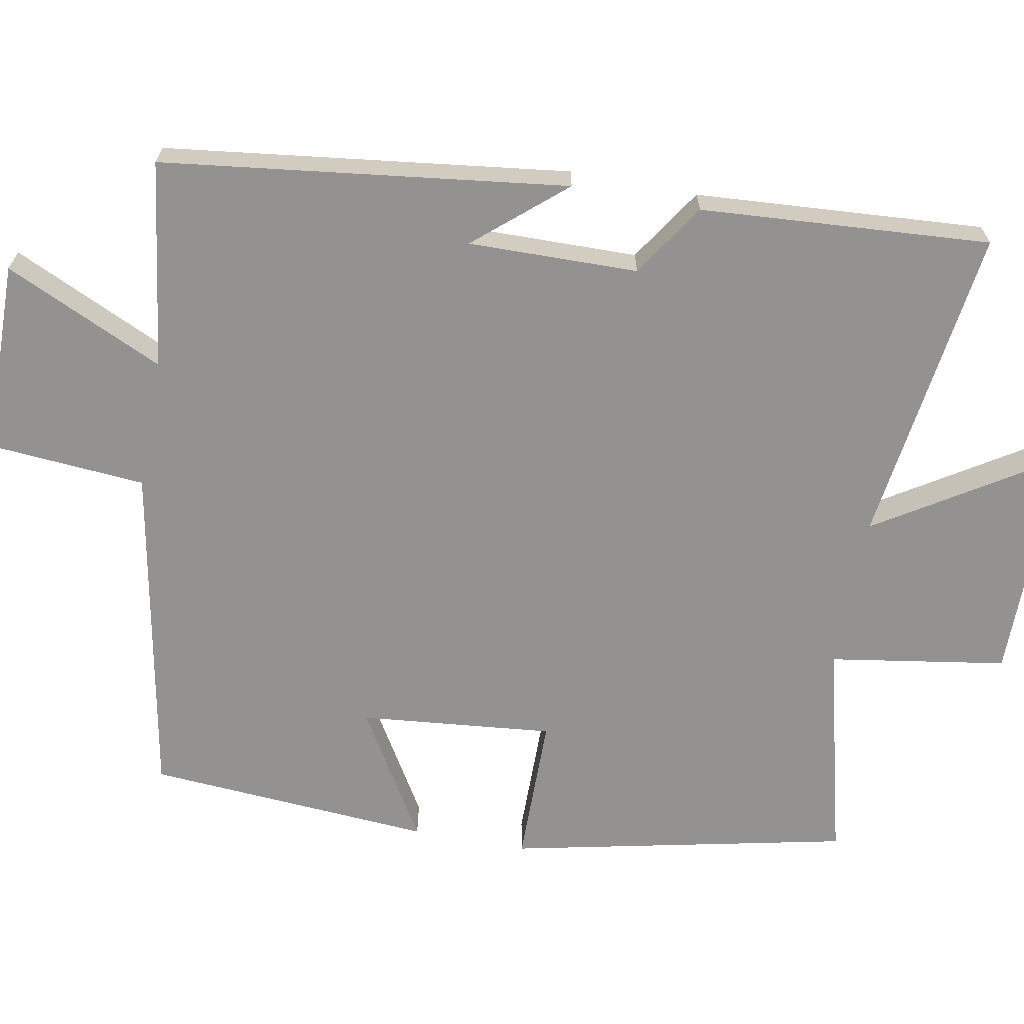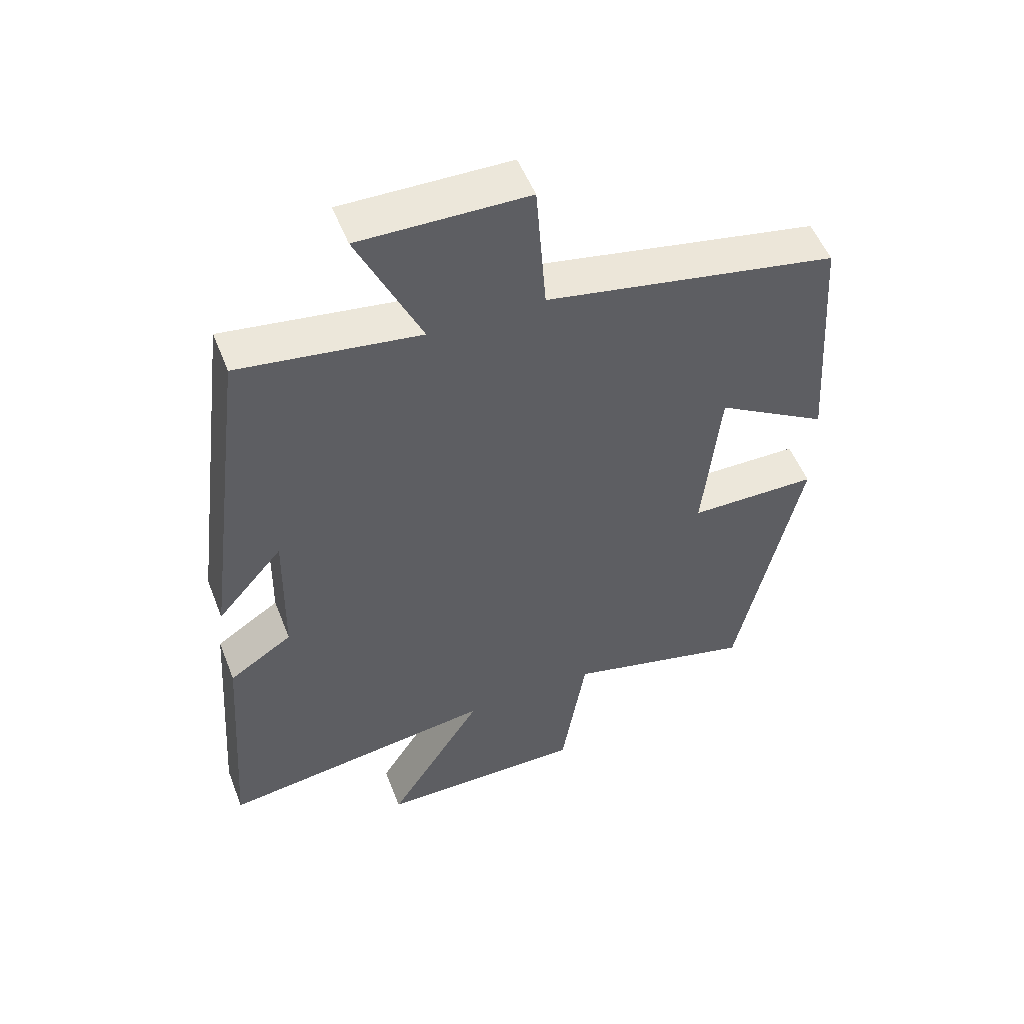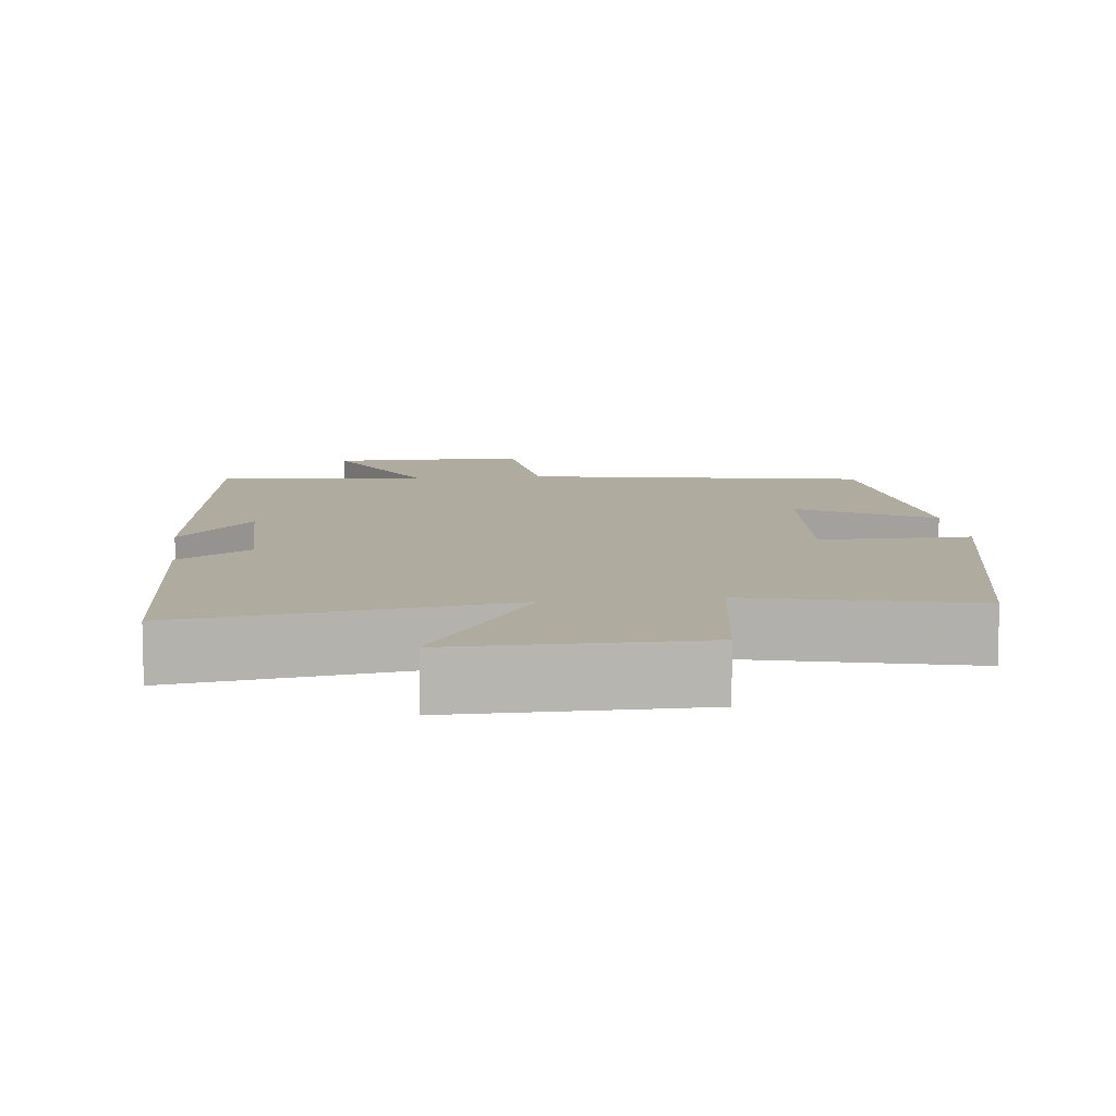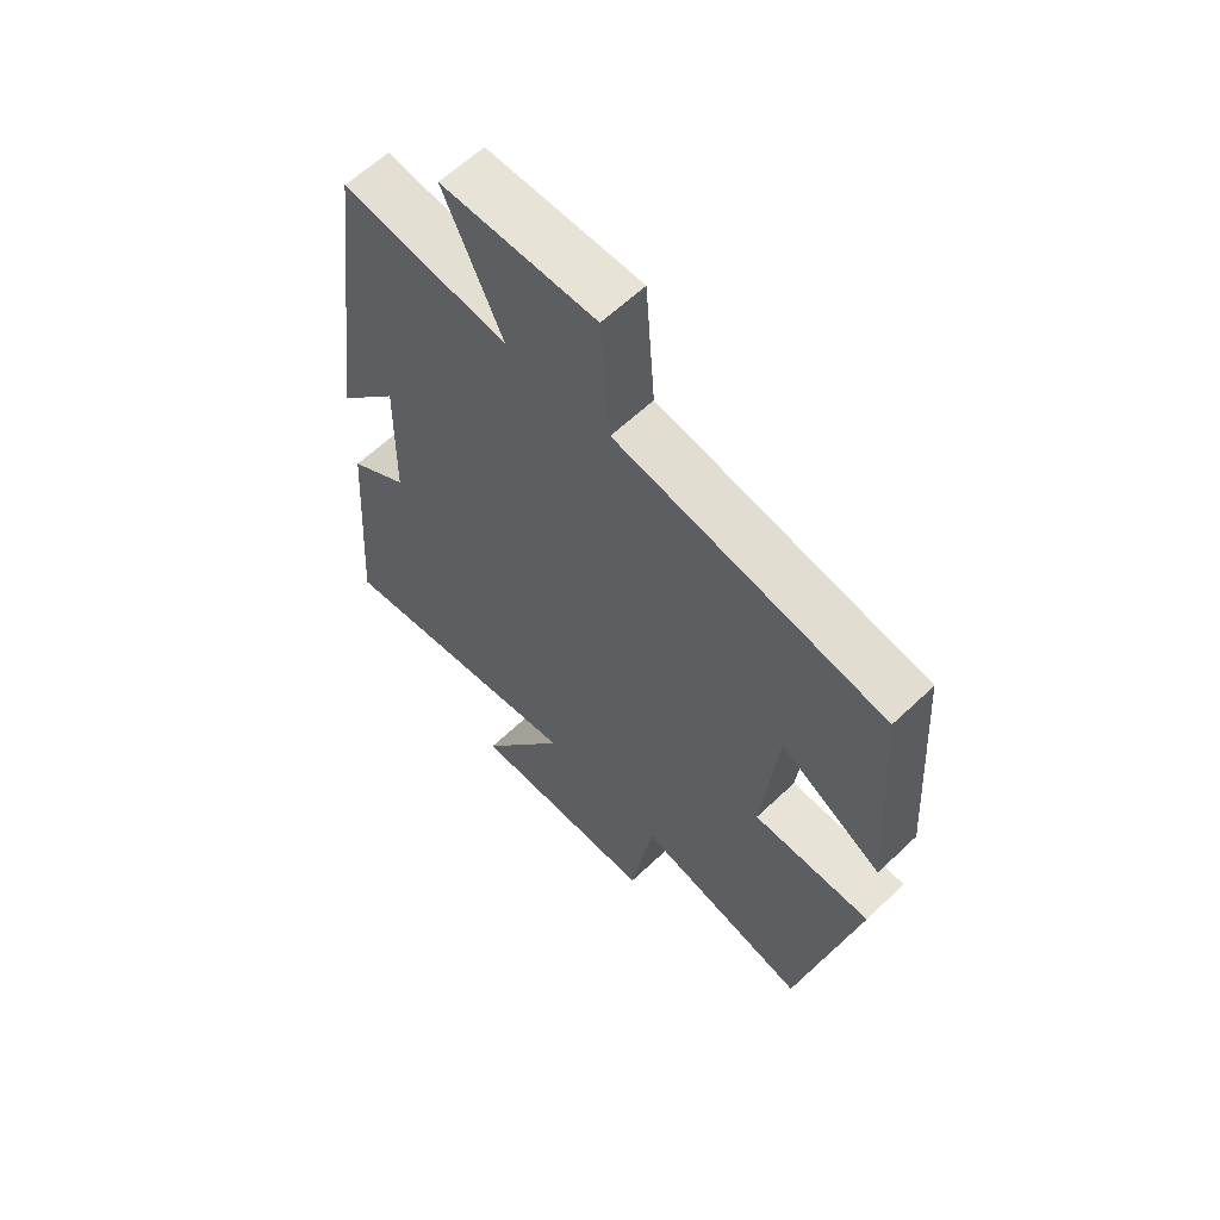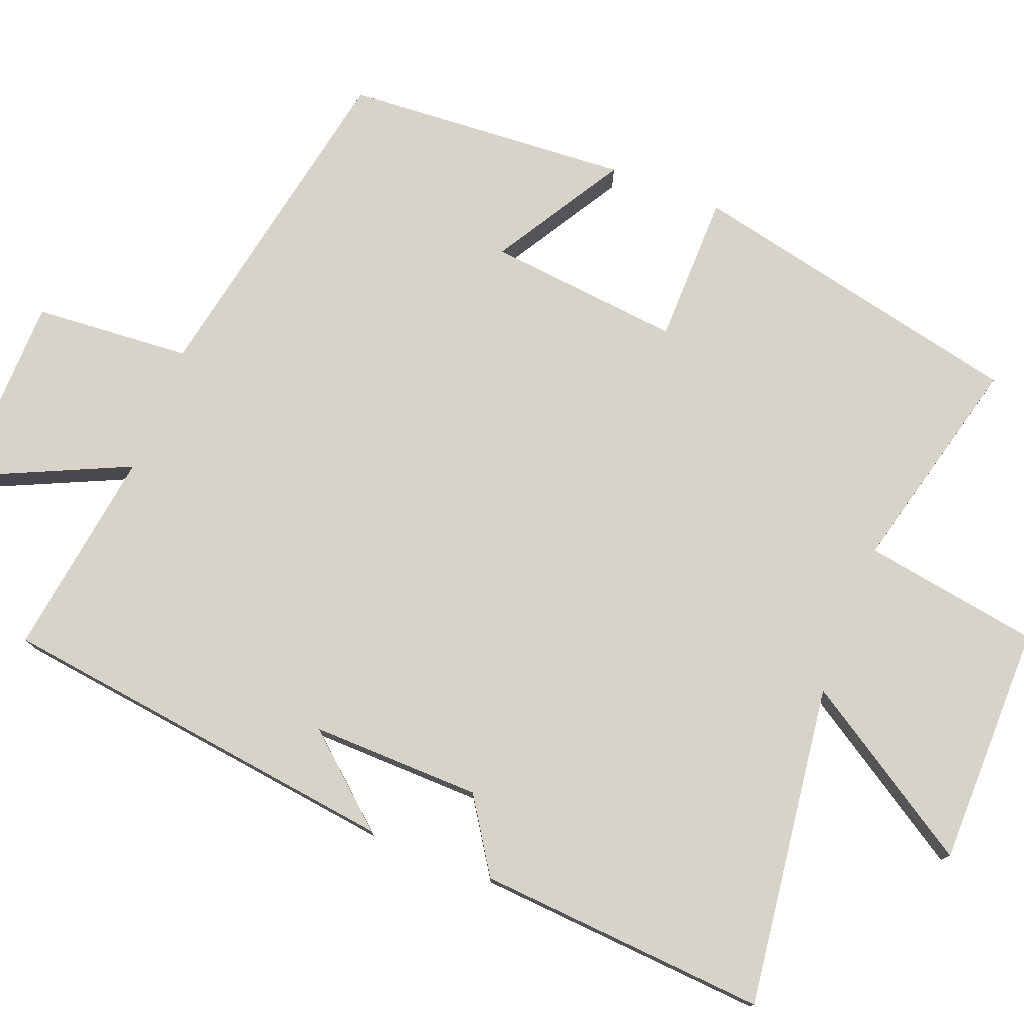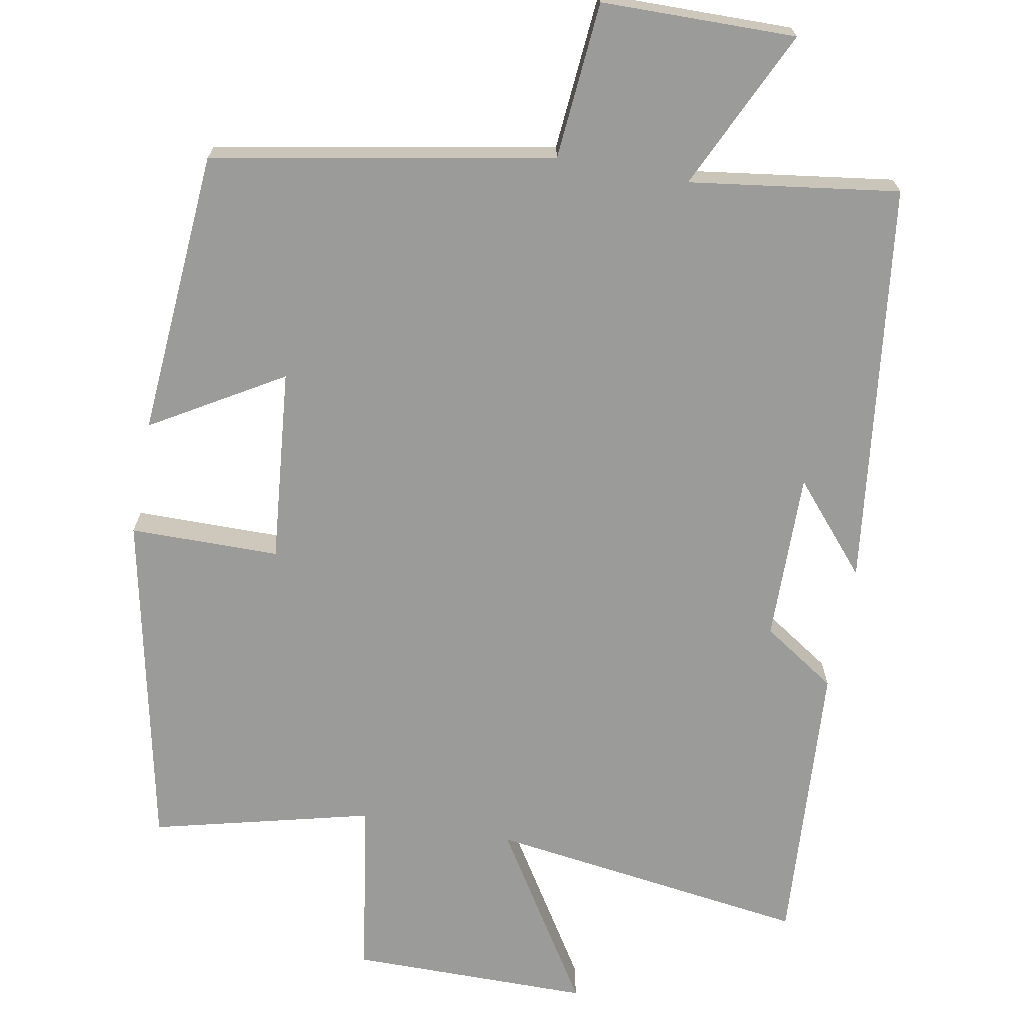
<metadata>
{"format":"obj","ext":"obj","renderer":"f3d","projection":"perspective","resolution":1024,"background":"white","views":[{"elev":-66.4,"azim":79.3,"up":"+Y"},{"elev":52.8,"azim":158.8,"up":"+Z"},{"elev":9.6,"azim":172.7,"up":"+Y"},{"elev":61.6,"azim":-134.0,"up":"+Z"},{"elev":77.0,"azim":111.4,"up":"+Y"},{"elev":-69.6,"azim":-10.7,"up":"+Y"}]}
</metadata>
<code>
v 0.527 0.07 -0.557
v 0.099 0.07 -0.5
v 0.247 0.07 -0.734
v -0.073 0.07 -0.736
v -0.111 0.07 -0.5
v -0.402 0.07 -0.574
v -0.5 0.07 -0.123
v -0.301 0.07 -0.121
v -0.327 0.07 0.137
v -0.5 0.07 0.033
v -0.474 0.07 0.414
v -0.023 0.07 0.5
v -0.007 0.07 0.709
v 0.251 0.07 0.713
v 0.153 0.07 0.5
v 0.431 0.07 0.54
v 0.5 0.07 0.001
v 0.398 0.07 0.119
v 0.402 0.07 -0.107
v 0.5 0.07 -0.171
v 0.527 0 -0.557
v 0.099 0 -0.5
v 0.247 0 -0.734
v -0.073 0 -0.736
v -0.111 0 -0.5
v -0.402 0 -0.574
v -0.5 0 -0.123
v -0.301 0 -0.121
v -0.327 0 0.137
v -0.5 0 0.033
v -0.474 0 0.414
v -0.023 0 0.5
v -0.007 0 0.709
v 0.251 0 0.713
v 0.153 0 0.5
v 0.431 0 0.54
v 0.5 0 0.001
v 0.398 0 0.119
v 0.402 0 -0.107
v 0.5 0 -0.171
f 19 20 1 2
f 18 19 2
f 15 16 17 18
f 15 18 2
f 12 13 14 15
f 11 12 15
f 10 11 15
f 9 10 15
f 8 9 15 2
f 5 6 7 8
f 5 8 2 3
f 3 4 5
f 22 21 40 39
f 22 39 38
f 38 37 36 35
f 22 38 35
f 35 34 33 32
f 35 32 31
f 35 31 30
f 35 30 29
f 22 35 29 28
f 28 27 26 25
f 23 22 28 25
f 25 24 23
f 1 21 22 2
f 2 22 23 3
f 3 23 24 4
f 4 24 25 5
f 5 25 26 6
f 6 26 27 7
f 7 27 28 8
f 8 28 29 9
f 9 29 30 10
f 10 30 31 11
f 11 31 32 12
f 12 32 33 13
f 13 33 34 14
f 14 34 35 15
f 15 35 36 16
f 16 36 37 17
f 17 37 38 18
f 18 38 39 19
f 19 39 40 20
f 20 40 21 1

</code>
